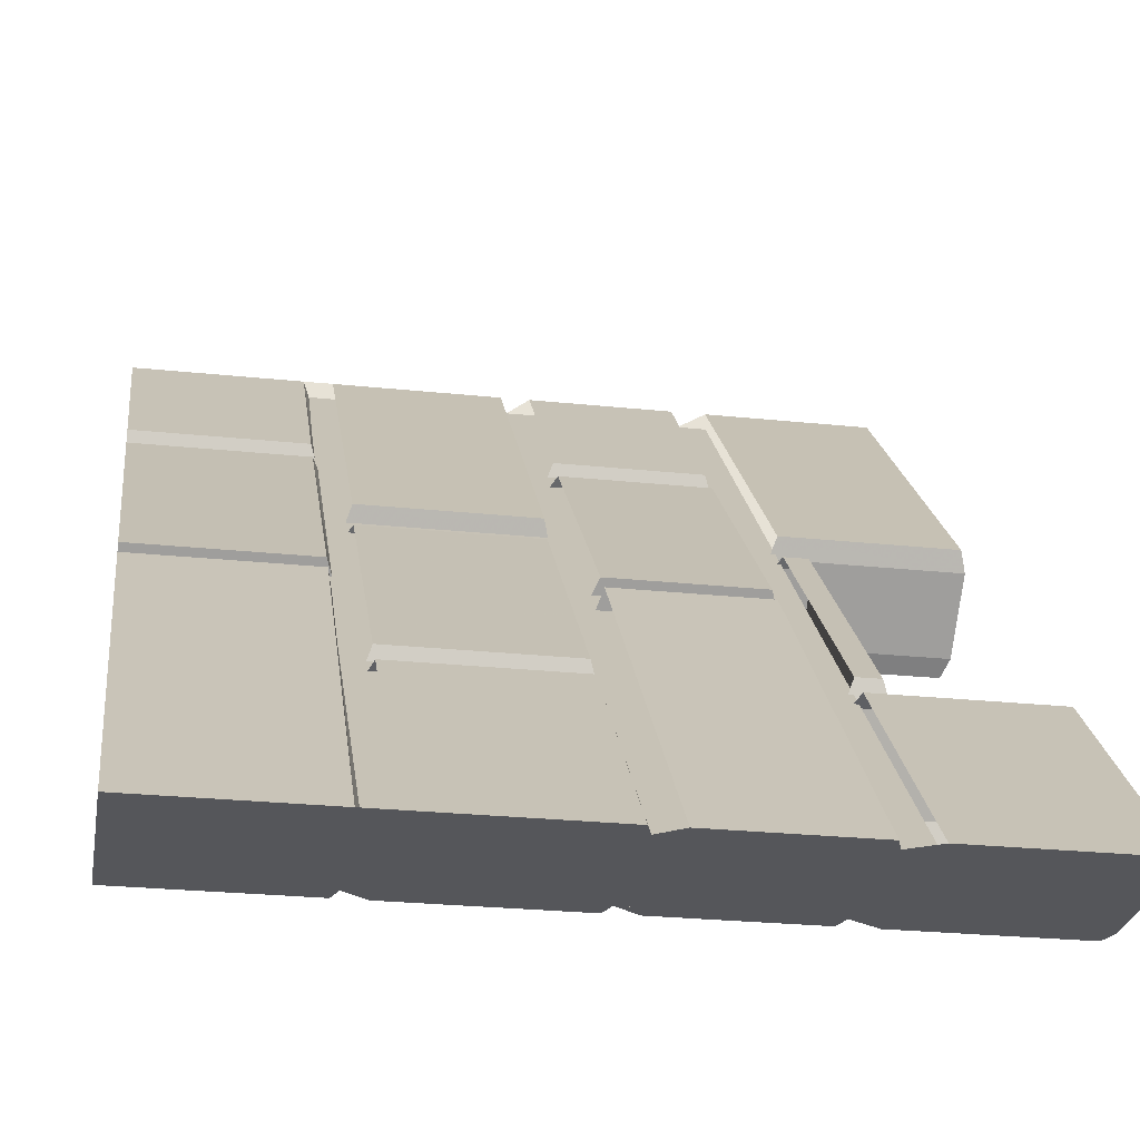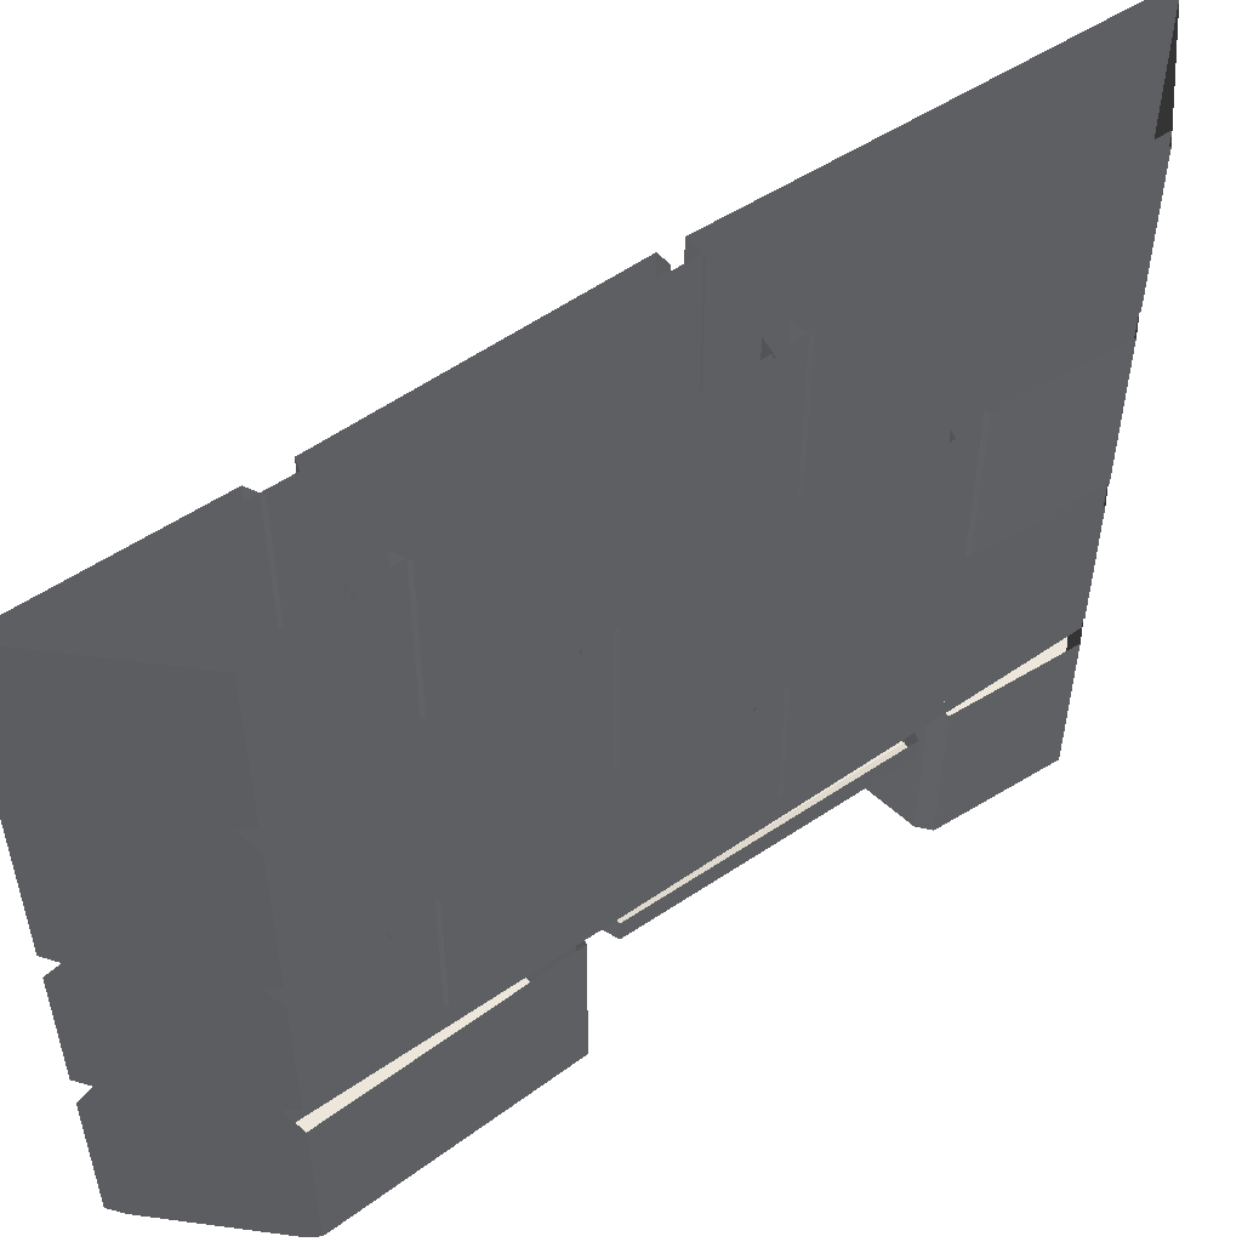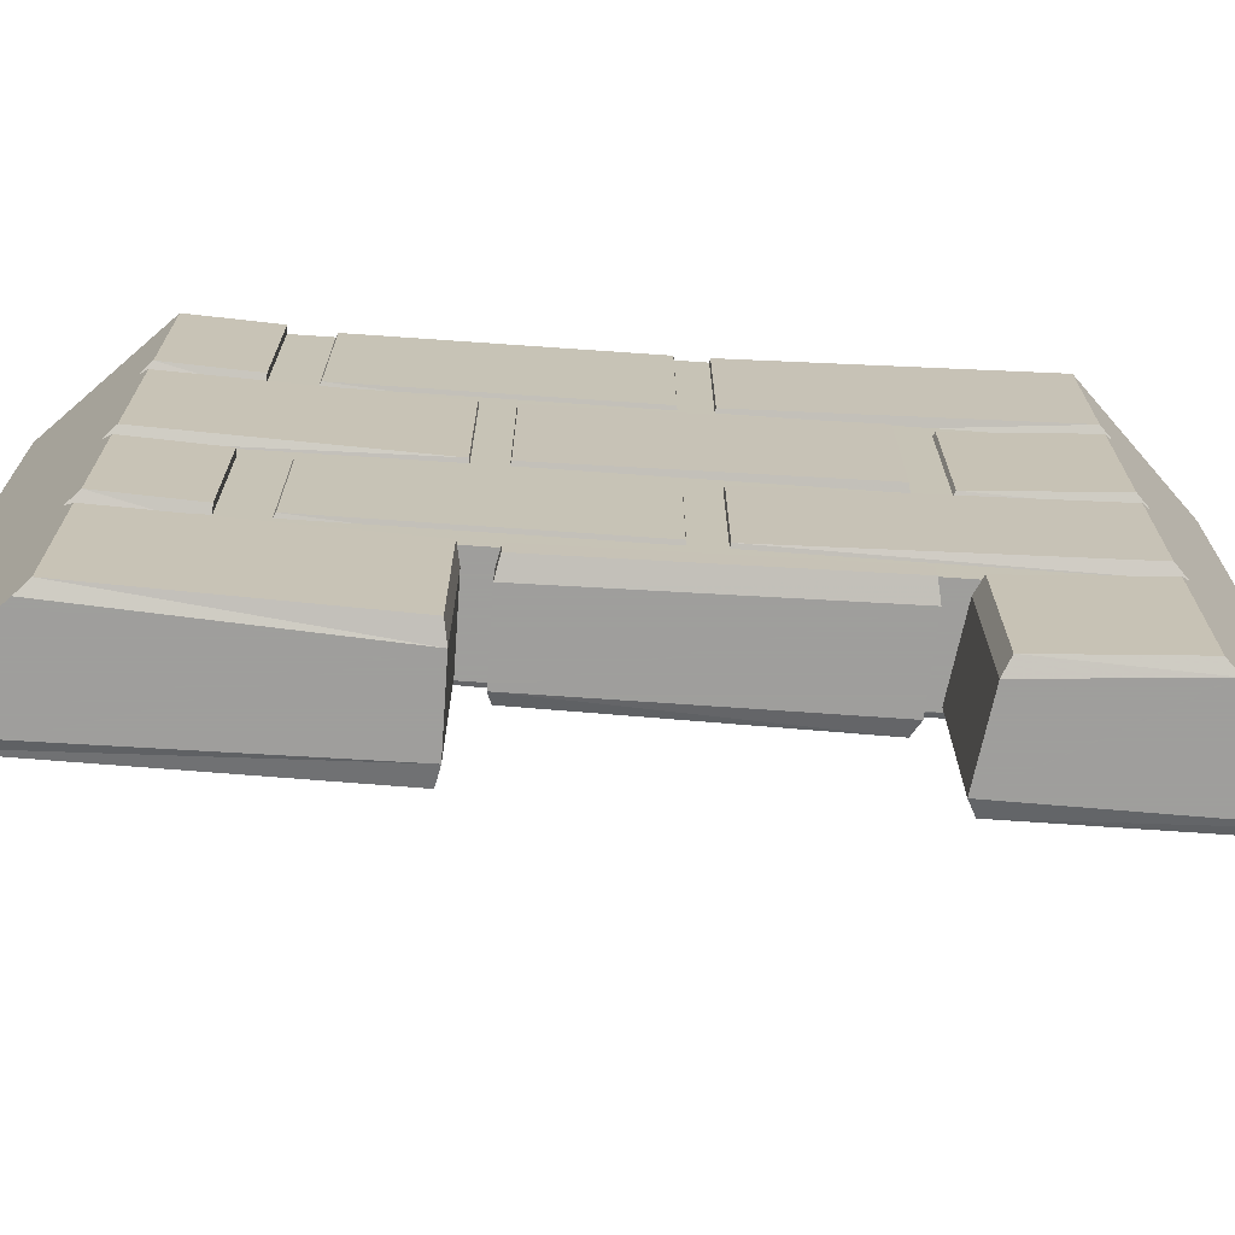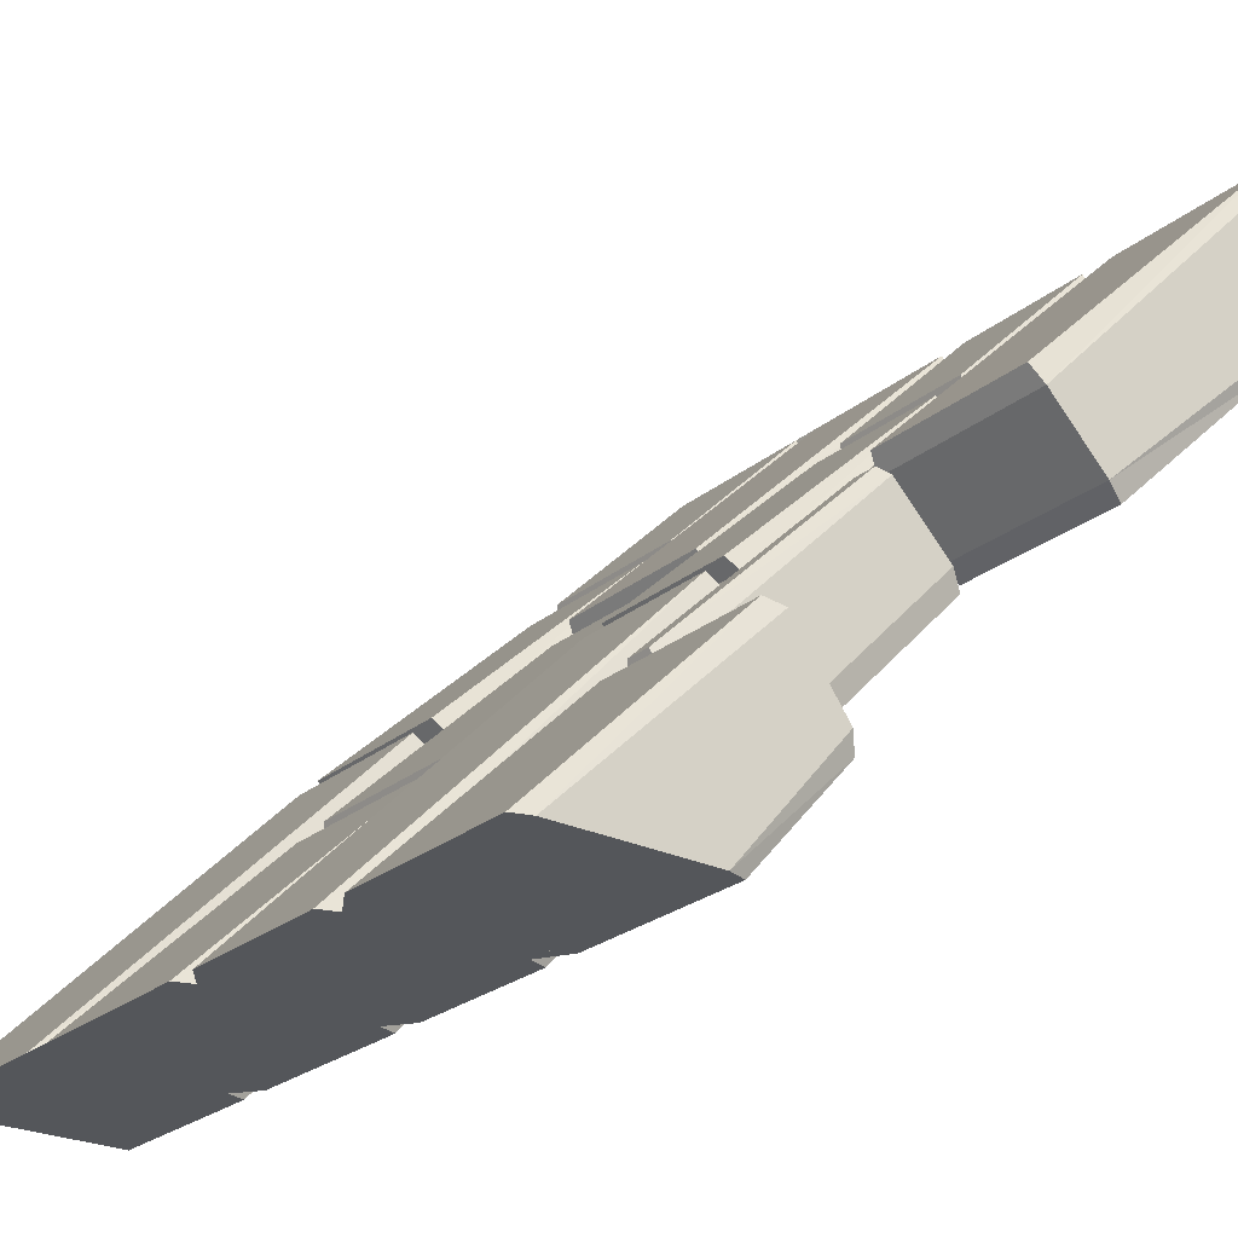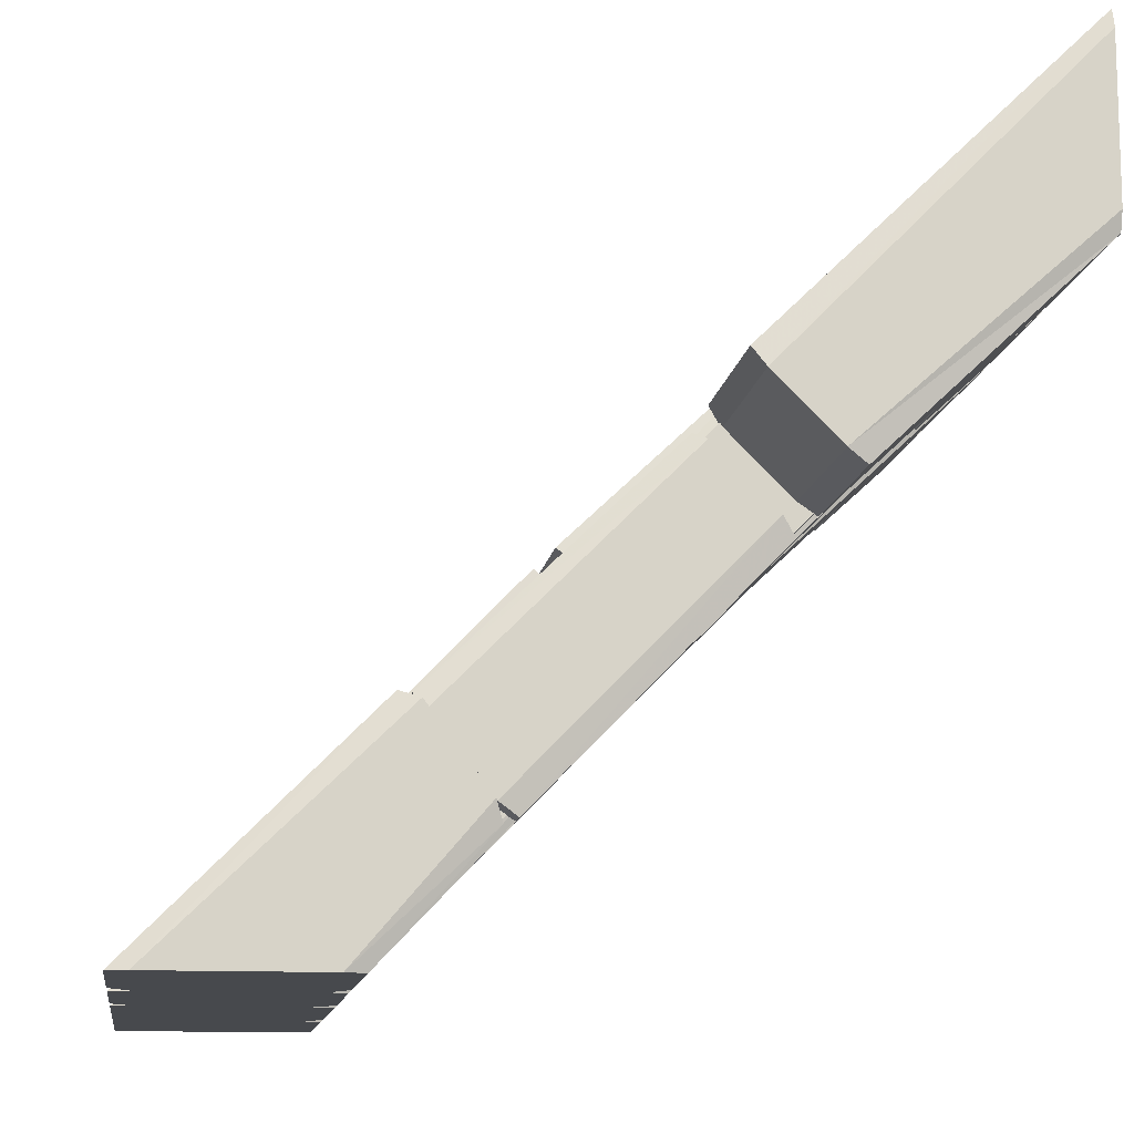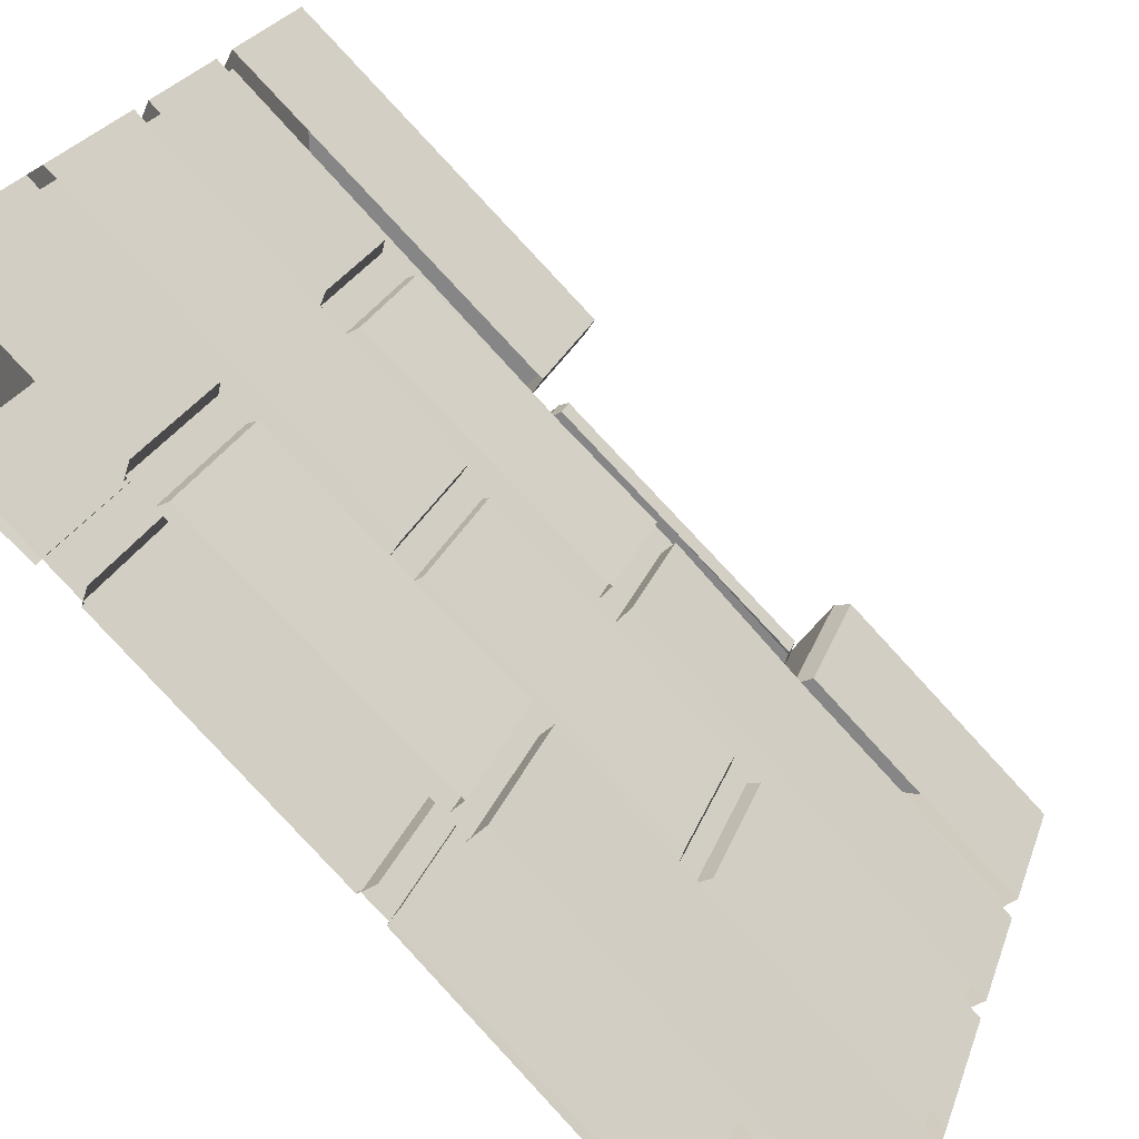
<metadata>
{"format":"obj","ext":"obj","renderer":"f3d","projection":"perspective","resolution":1024,"background":"white","views":[{"elev":-26.0,"azim":-99.5,"up":"+Z"},{"elev":51.6,"azim":98.2,"up":"+Y"},{"elev":-71.1,"azim":131.0,"up":"+Y"},{"elev":-25.4,"azim":-37.8,"up":"+Z"},{"elev":-12.1,"azim":-7.9,"up":"+Z"},{"elev":23.9,"azim":-163.5,"up":"+Z"}]}
</metadata>
<code>
v -0.125 -0.7734 -0.3594
v -0.125 -1 -0.3594
v -0.25 -1 -0.5
v -0.25 -0.7734 -0.5
v -0.2734 -1.008 -0.5
v -0.2734 -0.7344 -0.5
v -0.4688 -1.008 -0.5
v -0.4688 -0.7344 -0.5
v -0.2734 -0.5 -0.5
v -0.25 -0.5312 -0.5
v -0.25 -0.7266 -0.5
v 0.04688 -0.7266 -0.1875
v 0.03125 -0.7344 -0.1641
v 0.04688 -0.5312 -0.1875
v 0.03125 -0.5234 -0.1641
v 0.2031 -0.7734 -0.03125
v 0.2031 -0.8047 -0.03125
v -0.08594 -0.8047 -0.3281
v -0.08594 -0.7734 -0.3281
v -0.1094 -0.8125 -0.3125
v -0.1094 -0.7656 -0.3125
v 0.5 -0.7734 0.25
v 0.5 -1 0.25
v 0.2344 -1 0
v 0.2344 -0.7734 0
v 0.2109 -1.008 0.01562
v 0.2109 -0.7656 0.01562
v 0.1328 -1.008 0.09375
v 0.1328 -0.7656 0.09375
v 0.1172 -0.7734 0.1172
v 0.1172 -1 0.1172
v 0.5 -0.7734 0.4922
v 0.5 -1 0.4922
v 0.5 -1.008 0.4688
v 0.5 -0.7344 0.4688
v 0.5 -1.008 0.2734
v 0.5 -0.7344 0.2734
v 0.5 -0.5 0.4688
v 0.5 -0.5312 0.4922
v 0.5 -0.7266 0.4922
v 0.3047 -0.7344 0.2656
v 0.2969 -0.7266 0.2891
v 0.2969 -0.5312 0.2891
v 0.3047 -0.5234 0.2656
v 0.3594 -0.5312 0.125
v 0.3594 -0.7266 0.125
v 0.07812 -0.7266 -0.1562
v 0.07812 -0.5312 -0.1562
v 0.05469 -0.5234 -0.1406
v 0.05469 -0.7344 -0.1406
v 0.3516 -0.7344 0.1484
v 0.3516 -0.5234 0.1484
v 0.5 -0.5312 0.25
v 0.5 -0.7266 0.25
v 0.4062 -0.7266 0.1641
v 0.4062 -0.5312 0.1641
v 0.3906 -0.7344 0.1797
v 0.3906 -0.5234 0.1797
v 0.2344 -0.2656 0
v 0.5 -0.2656 0.25
v 0.5 -0.4922 0.25
v 0.2344 -0.4922 0
v 0.2109 -0.5 0.01562
v 0.2109 -0.2578 0.01562
v 0.2031 -0.2656 -0.03125
v 0.2031 -0.4922 -0.03125
v -0.08594 -0.4922 -0.3281
v -0.08594 -0.2656 -0.3281
v -0.1094 -0.2578 -0.3125
v -0.1094 -0.5 -0.3125
v 0.1875 -0.5 -0.007812
v 0.1875 -0.2578 -0.007812
v -0.125 -0.2656 -0.3594
v -0.125 -0.4922 -0.3594
v -0.25 -0.4922 -0.5
v -0.25 -0.2656 -0.5
v -0.2734 -0.2344 -0.5
v -0.4688 -0.5 -0.5
v -0.4688 -0.2344 -0.5
v -0.2734 0 -0.5
v -0.25 -0.2266 -0.5
v 0.03125 -0.2344 -0.1641
v 0.04688 -0.2266 -0.1875
v 0.03125 0 -0.1641
v 0.04688 0 -0.1875
v -0.25 0 -0.5
v 0.3594 0 0.125
v 0.3594 -0.2266 0.125
v 0.07812 -0.2266 -0.1562
v 0.07812 0 -0.1562
v 0.05469 0 -0.1406
v 0.05469 -0.2344 -0.1406
v 0.3516 -0.2344 0.1484
v 0.3516 0 0.1484
v 0.5 -0.2266 0.25
v 0.4062 -0.2266 0.1641
v 0.4062 0 0.1641
v 0.5 0 0.25
v 0.5 -0.2344 0.2734
v 0.3906 -0.2344 0.1797
v 0.3906 0 0.1797
v 0.5 -0.5 0.2734
v 0.5 -0.2344 0.4688
v 0.5 -0.2266 0.4922
v 0.5 -0.4922 0.4922
v 0.1172 -0.4922 0.1172
v 0.1328 -0.5 0.09375
v 0.1172 -0.2656 0.1172
v 0.1328 -0.2578 0.09375
v 0.1875 -0.7656 -0.007812
v 0.1875 -0.8125 -0.007812
v 0.1094 -0.8125 0.07031
v -0.1875 -0.8125 -0.2266
v -0.1953 -0.8047 -0.2031
v -0.1953 -0.7734 -0.2031
v -0.1875 -0.7656 -0.2266
v -0.1328 -0.5 -0.3359
v -0.1328 -1.008 -0.3359
v -0.2031 -1.008 -0.2422
v -0.2266 -1 -0.2344
v -0.4922 -1 -0.5
v -0.4922 -0.7734 -0.5
v -0.2266 -0.7734 -0.2344
v -0.2031 -0.7656 -0.2422
v -0.1328 -0.7656 -0.3359
v -0.1328 -0.2578 -0.3359
v 0.09375 -0.8047 0.07812
v 0.09375 -0.7734 0.07812
v -0.0625 -0.5312 -0.05469
v -0.4922 -0.5312 -0.5
v -0.4922 -0.7266 -0.5
v -0.0625 -0.7266 -0.05469
v -0.03906 -0.7344 -0.07812
v -0.03906 -0.5234 -0.07812
v -0.03906 -0.7266 -0.03125
v 0.2578 -0.7266 0.25
v 0.2578 -0.5312 0.25
v -0.03906 -0.5312 -0.03125
v -0.02344 -0.5234 -0.04688
v -0.02344 -0.7344 -0.04688
v 0.2734 -0.7344 0.2422
v 0.2734 -0.5234 0.2422
v 0.5 -0.2656 0.4922
v -0.1953 -0.4922 -0.2031
v 0.09375 -0.4922 0.07812
v 0.09375 -0.2656 0.07812
v -0.1953 -0.2656 -0.2031
v -0.1875 -0.2578 -0.2266
v -0.1875 -0.5 -0.2266
v 0.1094 -0.5 0.07031
v 0.1094 -0.2578 0.07031
v -0.4922 -0.4922 -0.5
v -0.2266 -0.4922 -0.2344
v -0.2266 -0.2656 -0.2344
v -0.4922 -0.2656 -0.5
v -0.0625 -0.2266 -0.05469
v -0.0625 0 -0.05469
v -0.4922 0 -0.5
v -0.4922 -0.2266 -0.5
v -0.03906 -0.2344 -0.07812
v -0.03906 0 -0.07812
v -0.03906 -0.2266 -0.03125
v 0.2578 -0.2266 0.25
v 0.2578 0 0.25
v -0.03906 0 -0.03125
v -0.02344 0 -0.04688
v -0.02344 -0.2344 -0.04688
v 0.2734 -0.2344 0.2422
v 0.2734 0 0.2422
v 0.2969 0 0.2891
v 0.2969 -0.2266 0.2891
v 0.5 0 0.4922
v 0.5 0 0.4688
v 0.5 0 0.2734
v -0.4688 0 -0.5
v 0.3047 -0.2344 0.2656
v 0.1094 -0.7656 0.07031
v -0.2031 -0.5 -0.2422
v 0.3047 0 0.2656
v -0.2031 -0.2578 -0.2422
v -0.2734 -0.7734 -0.5
v 0.5 -0.7734 0.2734
v 0.5 -0.7734 0.4688
v -0.4688 -0.7734 -0.5
f 1 2 3
f 1 3 4
f 16 17 18
f 16 18 19
f 22 23 24
f 22 24 25
f 30 31 32
f 32 31 33
f 11 10 14
f 11 14 12
f 45 46 47
f 45 47 48
f 53 54 55
f 53 55 56
f 20 111 112
f 20 112 113
f 26 36 34
f 26 34 28
f 5 118 119
f 5 119 7
f 122 121 123
f 123 121 120
f 114 127 128
f 114 128 115
f 129 130 131
f 129 131 132
f 135 136 137
f 135 137 138
f 42 40 39
f 42 39 43
f 4 3 5
f 4 5 6
f 6 9 10
f 6 10 11
f 6 11 12
f 6 12 13
f 13 12 14
f 13 14 15
f 19 18 20
f 19 20 21
f 25 24 26
f 25 26 27
f 32 33 34
f 32 34 35
f 35 38 39
f 35 39 40
f 35 40 41
f 41 40 42
f 41 42 43
f 41 43 44
f 48 47 49
f 49 47 50
f 50 47 46
f 50 46 51
f 51 46 52
f 52 46 45
f 56 55 57
f 56 57 58
f 57 55 54
f 57 54 37
f 37 54 102
f 16 110 111
f 16 111 17
f 17 111 18
f 18 111 20
f 113 112 114
f 113 114 115
f 113 115 116
f 26 24 23
f 26 23 36
f 28 34 33
f 28 33 31
f 5 3 2
f 5 2 118
f 7 119 120
f 7 120 121
f 7 121 8
f 8 121 122
f 123 120 119
f 123 119 124
f 125 118 1
f 1 118 2
f 129 132 133
f 129 133 134
f 135 138 139
f 135 139 140
f 135 140 136
f 136 140 141
f 136 141 142
f 136 142 137
f 112 177 128
f 112 128 127
f 112 127 114
f 132 131 8
f 132 8 133
f 54 53 102
f 23 22 37
f 23 37 36
f 131 130 78
f 131 78 8
f 6 5 7
f 6 7 8
f 6 8 9
f 27 26 28
f 27 28 29
f 29 28 30
f 30 28 31
f 35 34 36
f 35 36 37
f 35 37 38
f 59 60 61
f 59 61 62
f 65 66 67
f 65 67 68
f 73 74 75
f 73 75 76
f 77 9 78
f 77 78 79
f 77 79 80
f 85 83 86
f 86 83 81
f 87 88 89
f 87 89 90
f 95 96 97
f 95 97 98
f 37 102 38
f 38 102 103
f 124 119 118
f 124 118 125
f 105 143 108
f 105 108 106
f 144 145 146
f 144 146 147
f 152 153 154
f 152 154 155
f 156 157 158
f 156 158 159
f 162 163 164
f 162 164 165
f 170 171 104
f 170 104 172
f 173 103 99
f 173 99 174
f 79 175 80
f 102 99 103
f 8 78 9
f 181 182 183
f 181 183 184
f 184 183 175
f 175 183 173
f 177 112 111
f 177 111 110
f 20 21 116
f 20 116 113
f 182 181 80
f 182 80 174
f 59 62 63
f 59 63 64
f 68 67 69
f 69 67 70
f 70 67 71
f 71 67 66
f 71 66 65
f 71 65 72
f 76 75 9
f 76 9 77
f 77 80 81
f 77 81 82
f 82 81 83
f 82 83 84
f 84 83 85
f 86 81 80
f 90 89 91
f 91 89 92
f 92 89 88
f 92 88 93
f 93 88 94
f 94 88 87
f 95 98 99
f 95 99 100
f 95 100 96
f 96 100 97
f 97 100 101
f 62 61 102
f 62 102 63
f 38 103 104
f 38 104 105
f 38 105 106
f 38 106 107
f 107 106 108
f 107 108 109
f 74 117 9
f 74 9 75
f 73 126 117
f 73 117 74
f 144 147 148
f 144 148 149
f 144 149 150
f 144 150 145
f 145 150 146
f 146 150 151
f 156 159 160
f 156 160 161
f 156 161 157
f 162 165 166
f 162 166 167
f 162 167 163
f 163 167 168
f 163 168 169
f 163 169 164
f 172 104 173
f 173 104 103
f 174 99 98
f 159 79 160
f 79 159 158
f 79 158 175
f 104 171 176
f 104 176 103
f 78 178 153
f 78 153 152
f 78 152 79
f 79 152 159
f 170 179 176
f 170 176 171
f 178 180 154
f 178 154 153
f 61 60 99
f 61 99 102

</code>
